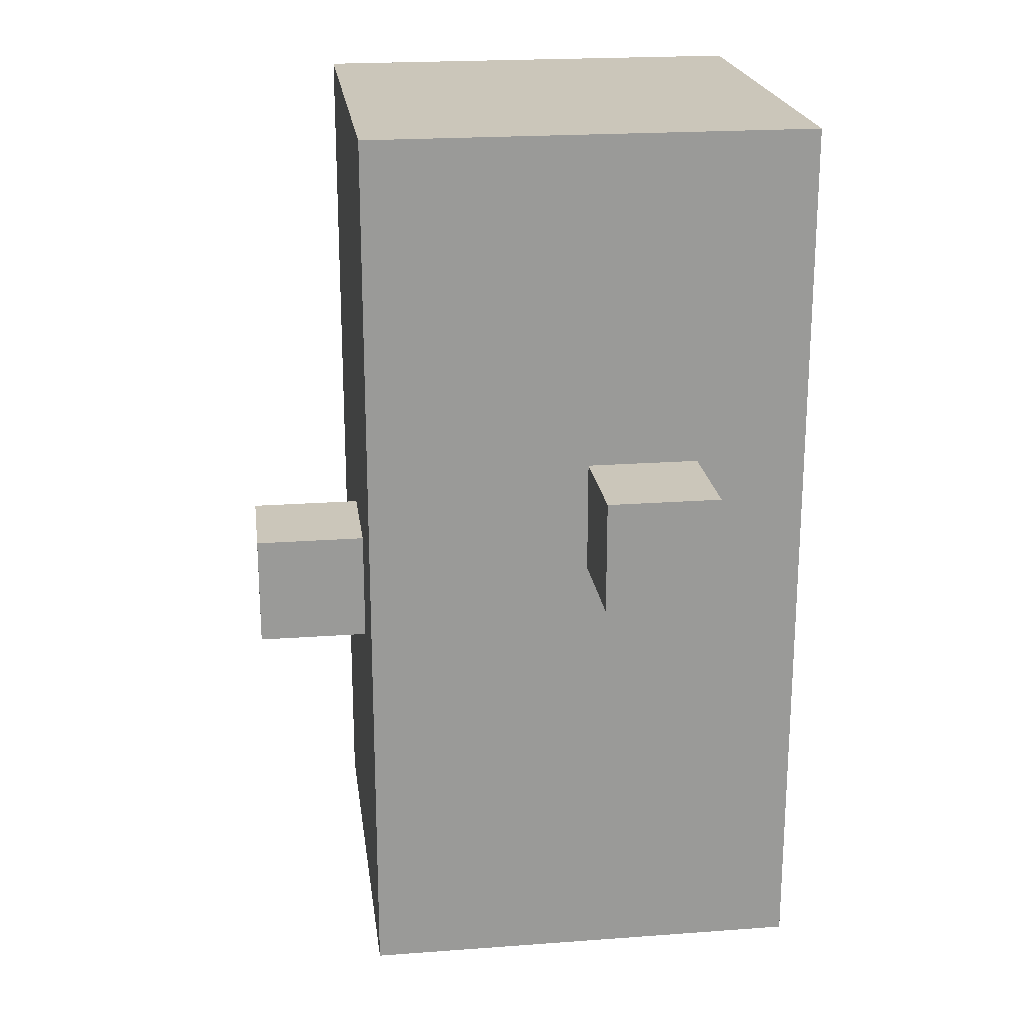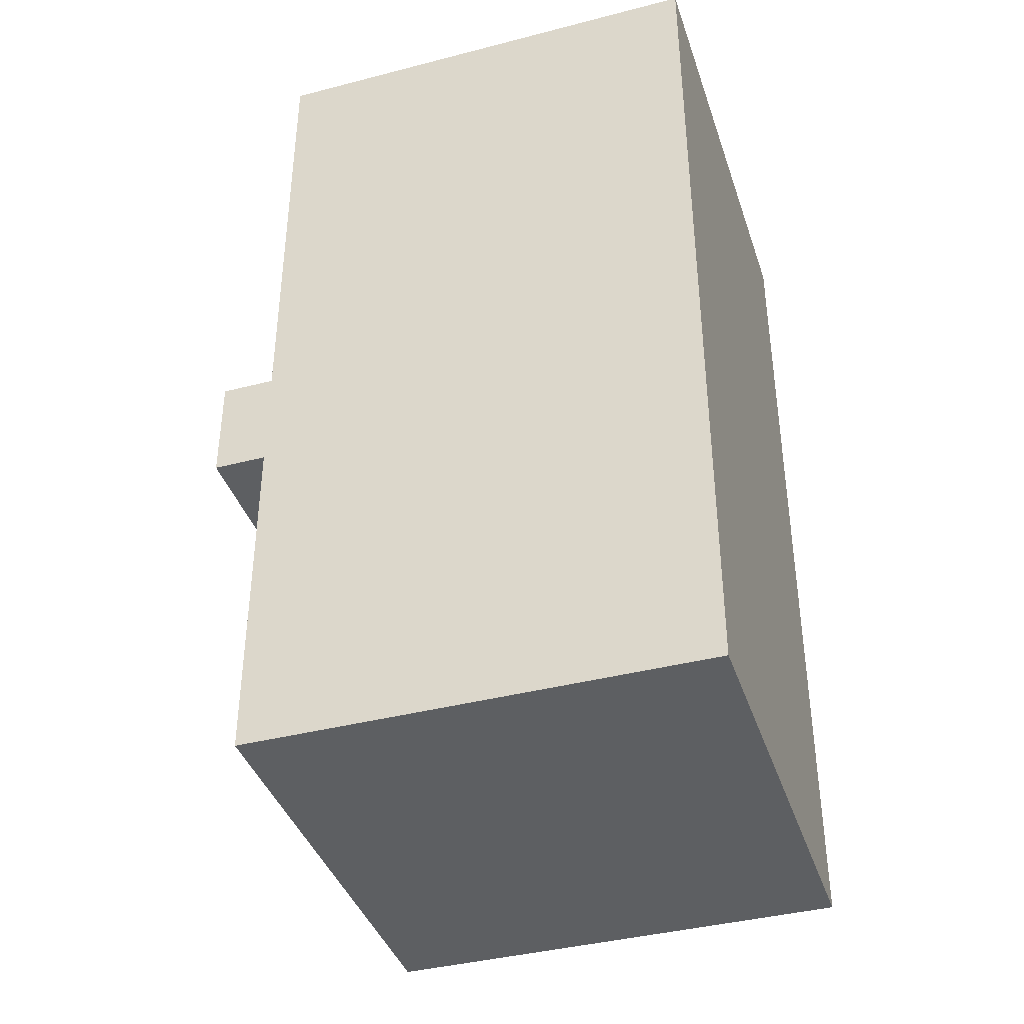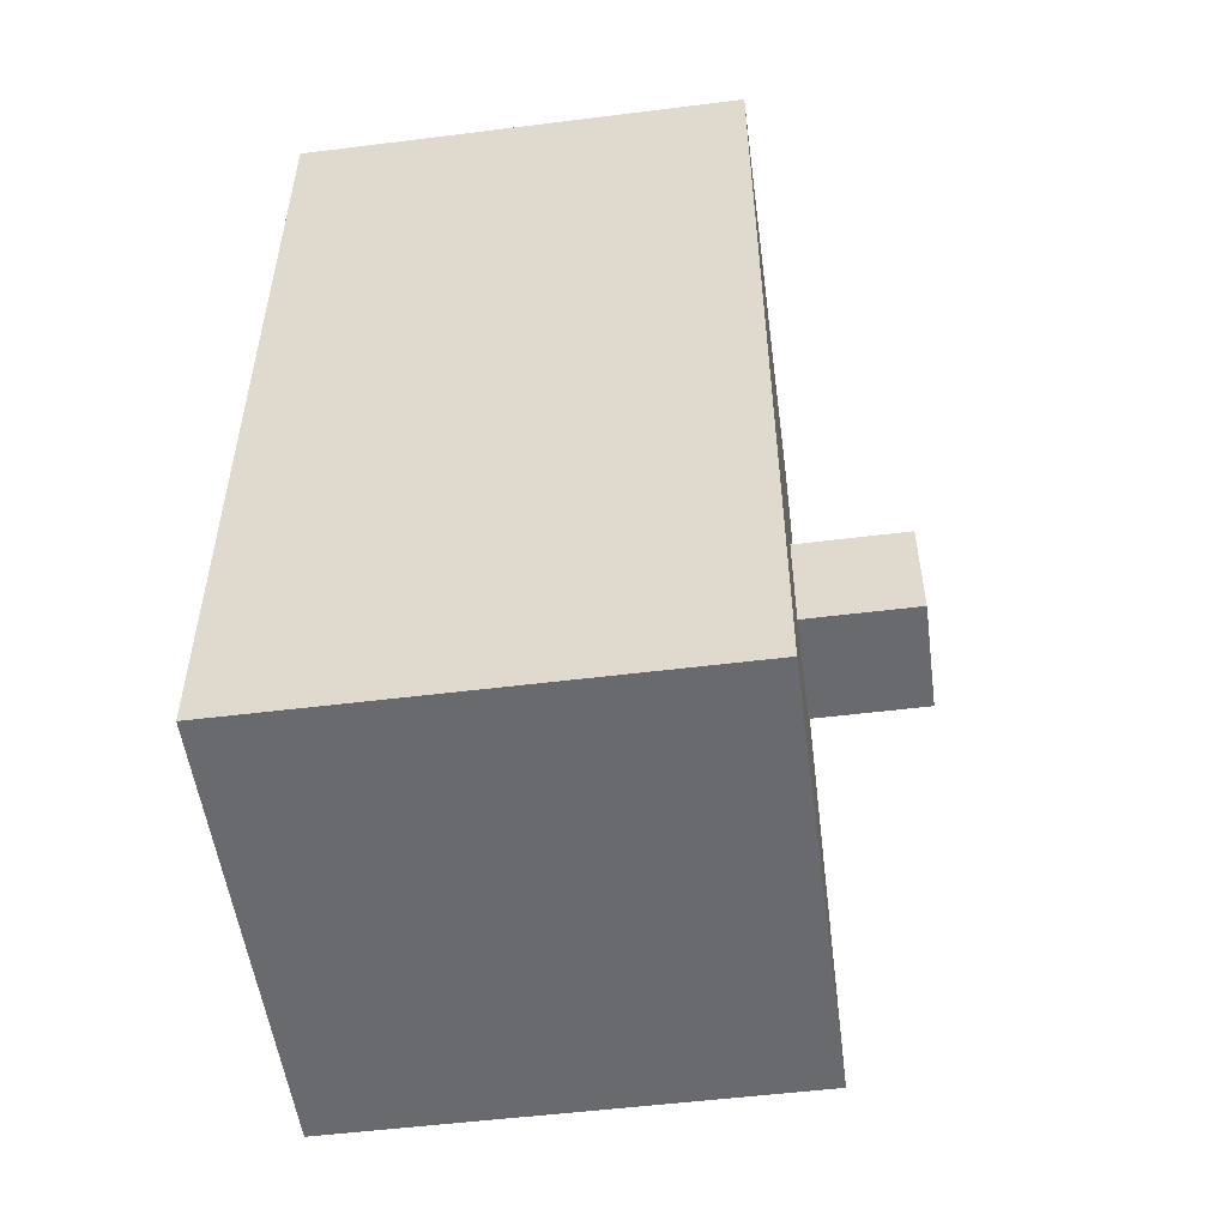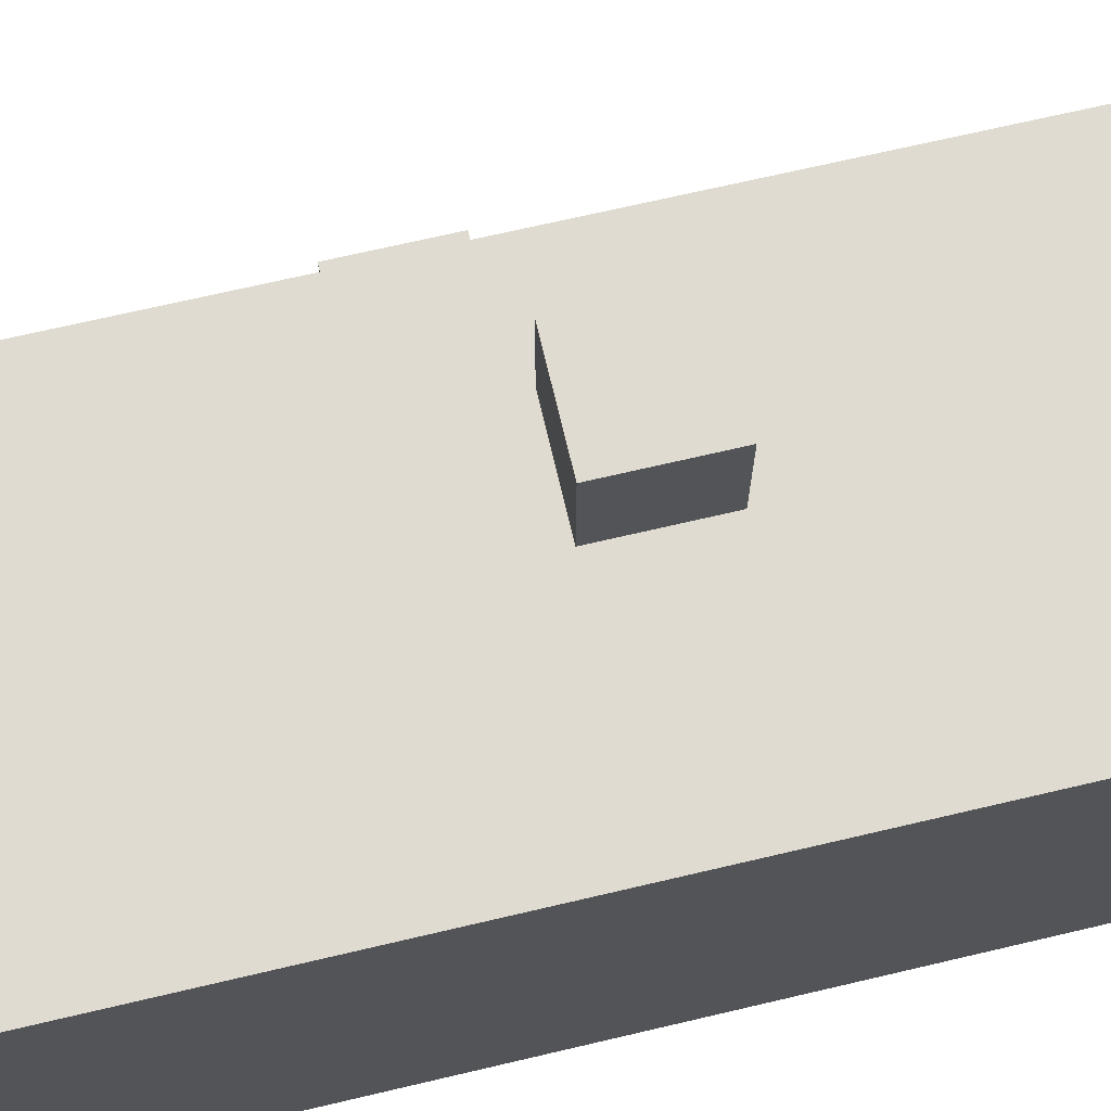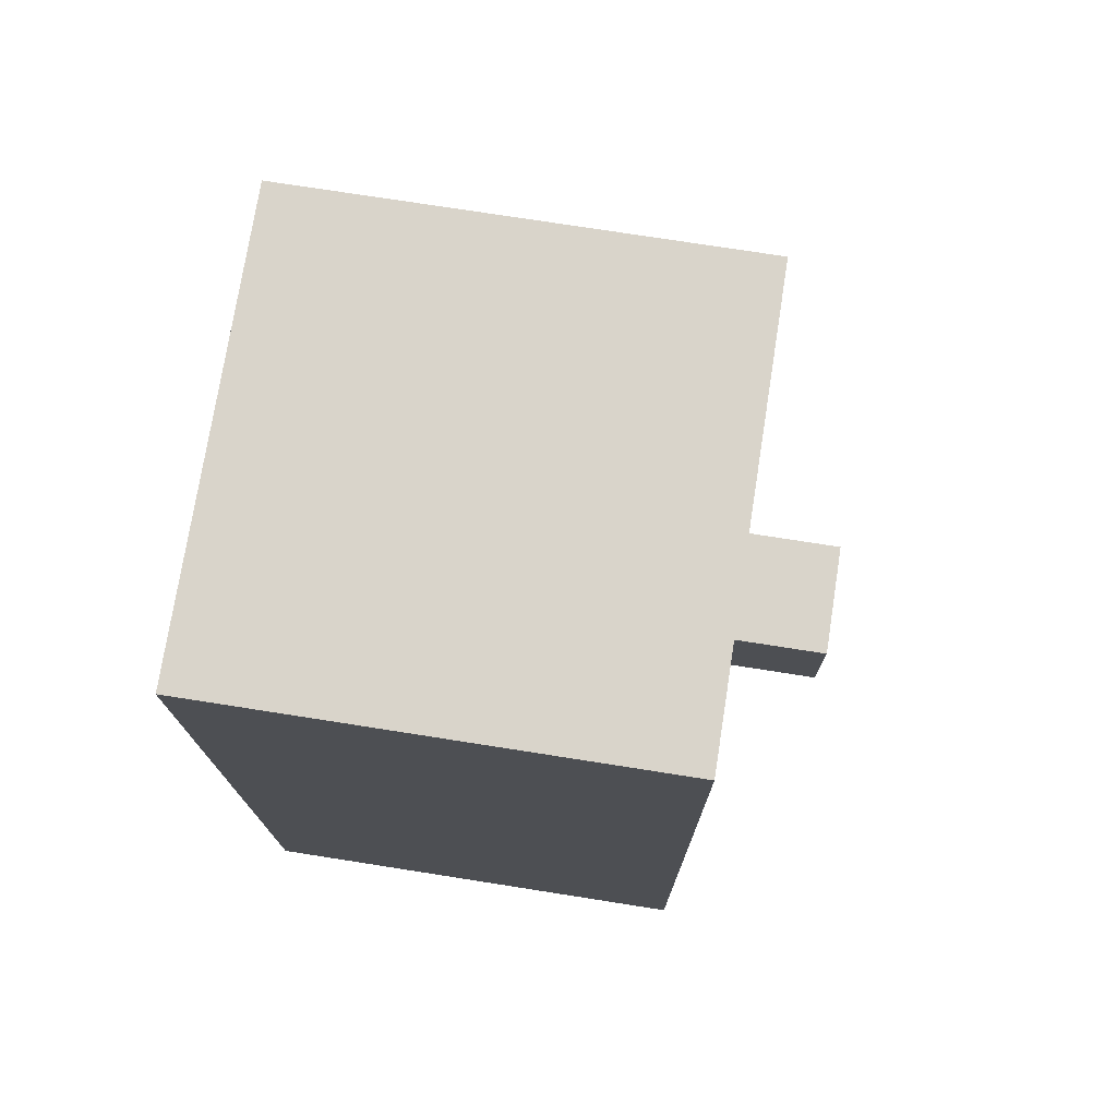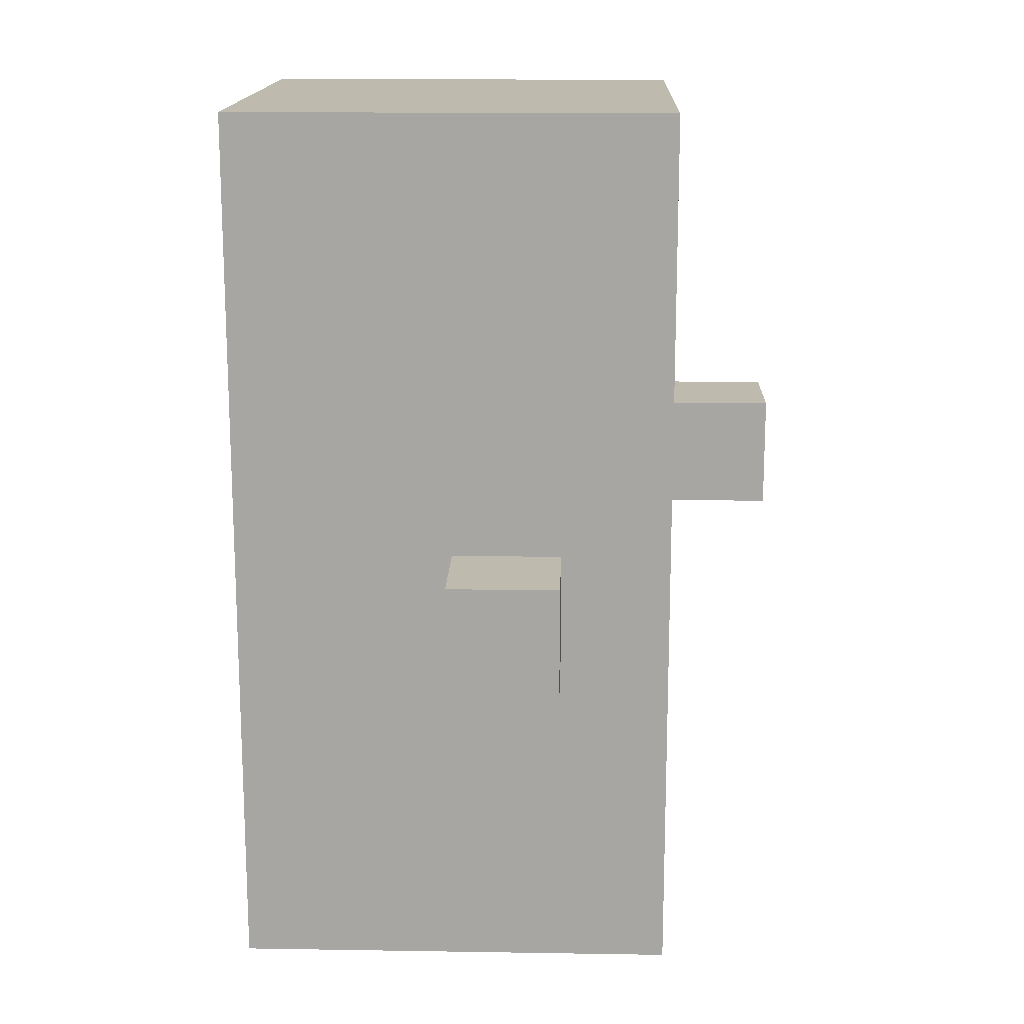
<metadata>
{"format":"obj","ext":"obj","renderer":"f3d","projection":"perspective","resolution":1024,"background":"white","views":[{"elev":21.2,"azim":82.5,"up":"+Y"},{"elev":-39.7,"azim":-162.2,"up":"+Y"},{"elev":-53.0,"azim":-82.4,"up":"+Y"},{"elev":70.2,"azim":-103.2,"up":"+Z"},{"elev":74.8,"azim":-81.1,"up":"+Y"},{"elev":15.7,"azim":1.9,"up":"+Y"}]}
</metadata>
<code>
o
v 1 2.8 0.2
v 1 2.8 -0.2
v 1 3.6 0.2
v 1 3.6 -0.2
v 1.2 3.1 0.3
v 1.2 3.1 0.2
v 1.2 3.2 0.3
v 1.2 3.2 0.2
v 1.3 3.1 0.3
v 1.3 3.1 0.2
v 1.3 3.2 0.3
v 1.3 3.2 0.2
v 1.4 2.8 0.2
v 1.4 2.8 -0.2
v 1.4 3 8.941e-08
v 1.4 3 -0.2
v 1.4 3.1 0.2
v 1.4 3.1 0.1
v 1.4 3.2 8.941e-08
v 1.4 3.2 -0.1
v 1.4 3.3 8.941e-08
v 1.4 3.3 -0.1
v 1.4 3.4 0.2
v 1.4 3.4 0.1
v 1.4 3.5 8.941e-08
v 1.4 3.5 -0.2
v 1.4 3.6 0.2
v 1.4 3.6 -0.2
v 1.5 3.2 8.941e-08
v 1.5 3.2 -0.1
v 1.5 3.3 8.941e-08
v 1.5 3.3 -0.1
v 1.2 3.1 0.3
v 1.2 3.2 0.3
v 1.3 3.1 0.3
v 1.3 3.2 0.3
v 1 2.8 0.2
v 1 3.6 0.2
v 1.1 2.9 0.2
v 1.1 3.4 0.2
v 1.2 3.1 0.2
v 1.2 3.2 0.2
v 1.2 3.3 0.2
v 1.2 3.4 0.2
v 1.3 2.9 0.2
v 1.3 3.1 0.2
v 1.3 3.2 0.2
v 1.3 3.3 0.2
v 1.3 3.4 0.2
v 1.4 2.8 0.2
v 1.4 3.1 0.2
v 1.4 3.4 0.2
v 1.4 3.6 0.2
v 1.4 3.2 8.941e-08
v 1.4 3.3 8.941e-08
v 1.5 3.2 8.941e-08
v 1.5 3.3 8.941e-08
v 1.4 3.2 -0.1
v 1.4 3.3 -0.1
v 1.5 3.2 -0.1
v 1.5 3.3 -0.1
v 1 2.8 -0.2
v 1 3.6 -0.2
v 1.3 3 -0.2
v 1.3 3.5 -0.2
v 1.4 2.8 -0.2
v 1.4 3 -0.2
v 1.4 3.5 -0.2
v 1.4 3.6 -0.2
v 1 2.8 0.2
v 1.4 2.8 0.2
v 1 2.8 -0.2
v 1.4 2.8 -0.2
v 1.2 3.1 0.3
v 1.3 3.1 0.3
v 1.2 3.1 0.2
v 1.3 3.1 0.2
v 1.4 3.2 8.941e-08
v 1.5 3.2 8.941e-08
v 1.4 3.2 -0.1
v 1.5 3.2 -0.1
v 1.2 3.2 0.3
v 1.3 3.2 0.3
v 1.2 3.2 0.2
v 1.3 3.2 0.2
v 1.4 3.3 8.941e-08
v 1.5 3.3 8.941e-08
v 1.4 3.3 -0.1
v 1.5 3.3 -0.1
v 1 3.6 0.2
v 1.4 3.6 0.2
v 1 3.6 -0.2
v 1.4 3.6 -0.2
f 3 2 1
f 4 2 3
f 7 6 5
f 8 6 7
f 9 10 11
f 11 10 12
f 13 14 15
f 15 14 16
f 13 15 17
f 17 15 18
f 15 16 19
f 18 15 19
f 19 16 20
f 18 19 21
f 20 16 22
f 17 18 23
f 18 21 24
f 23 18 24
f 21 22 25
f 24 21 25
f 23 24 25
f 22 16 26
f 25 22 26
f 23 25 27
f 25 26 27
f 27 26 28
f 29 30 31
f 31 30 32
f 35 34 33
f 36 34 35
f 39 38 37
f 40 38 39
f 41 40 39
f 42 40 41
f 43 40 42
f 44 38 40
f 44 40 43
f 45 39 37
f 45 41 39
f 46 41 45
f 47 43 42
f 48 44 43
f 48 43 47
f 49 38 44
f 49 44 48
f 50 46 45
f 50 45 37
f 51 48 47
f 51 46 50
f 51 47 46
f 51 49 48
f 52 38 49
f 52 49 51
f 53 38 52
f 56 55 54
f 57 55 56
f 58 59 60
f 60 59 61
f 62 63 64
f 64 63 65
f 62 64 66
f 64 65 67
f 66 64 67
f 65 63 68
f 67 65 68
f 68 63 69
f 72 71 70
f 73 71 72
f 76 75 74
f 77 75 76
f 80 79 78
f 81 79 80
f 82 83 84
f 84 83 85
f 86 87 88
f 88 87 89
f 90 91 92
f 92 91 93

</code>
